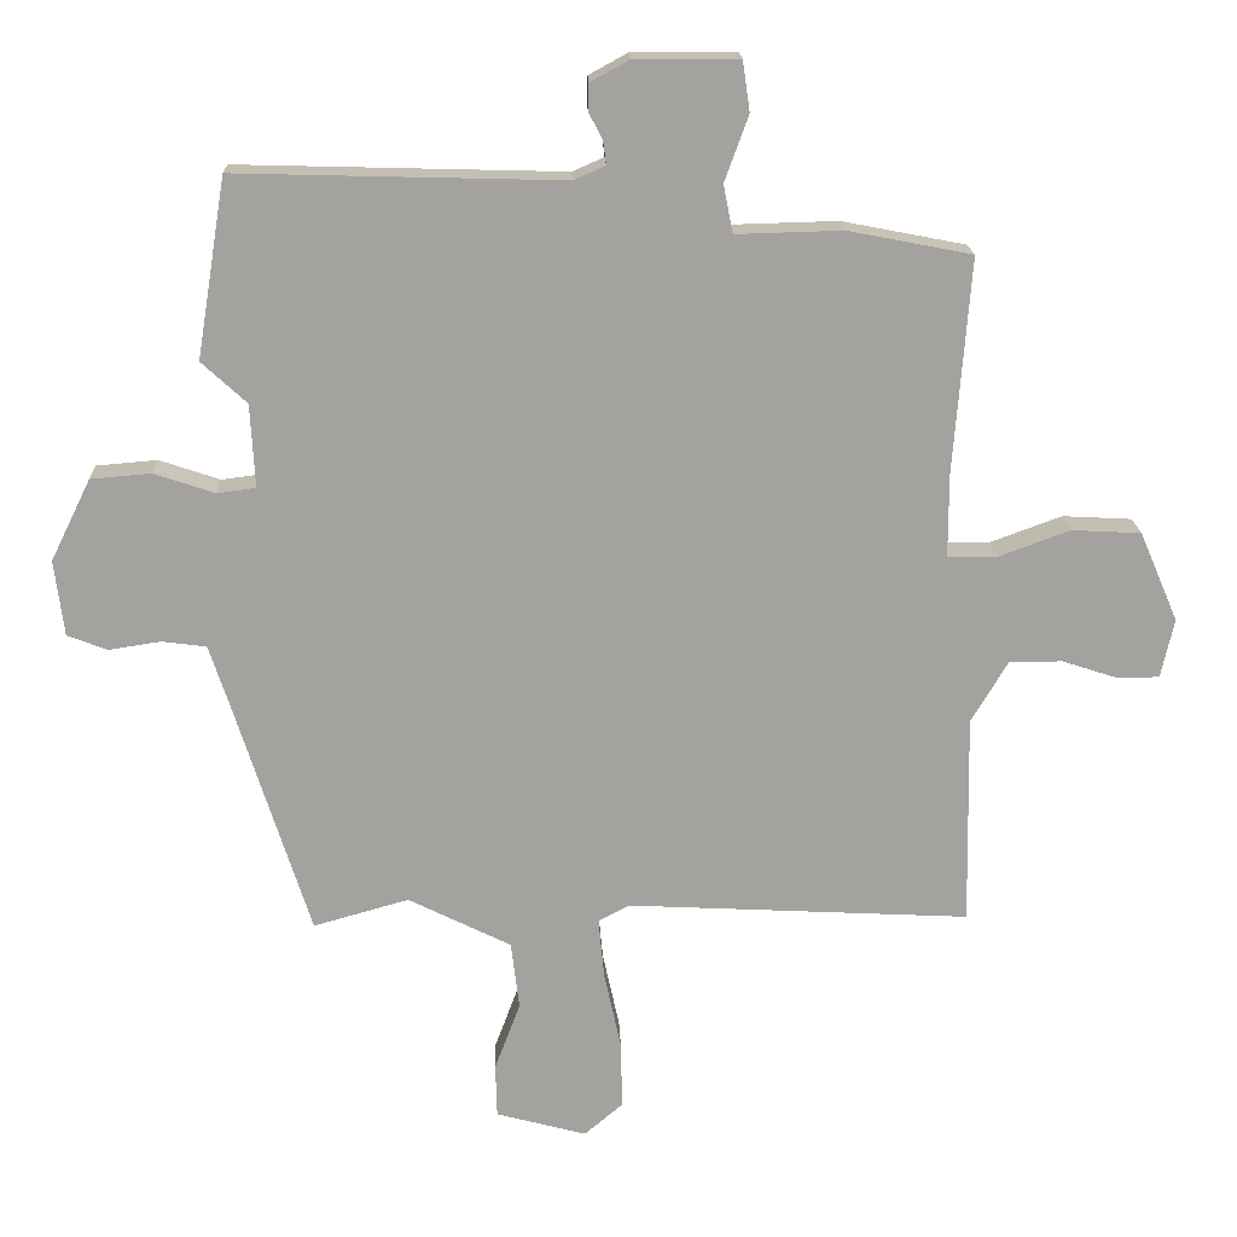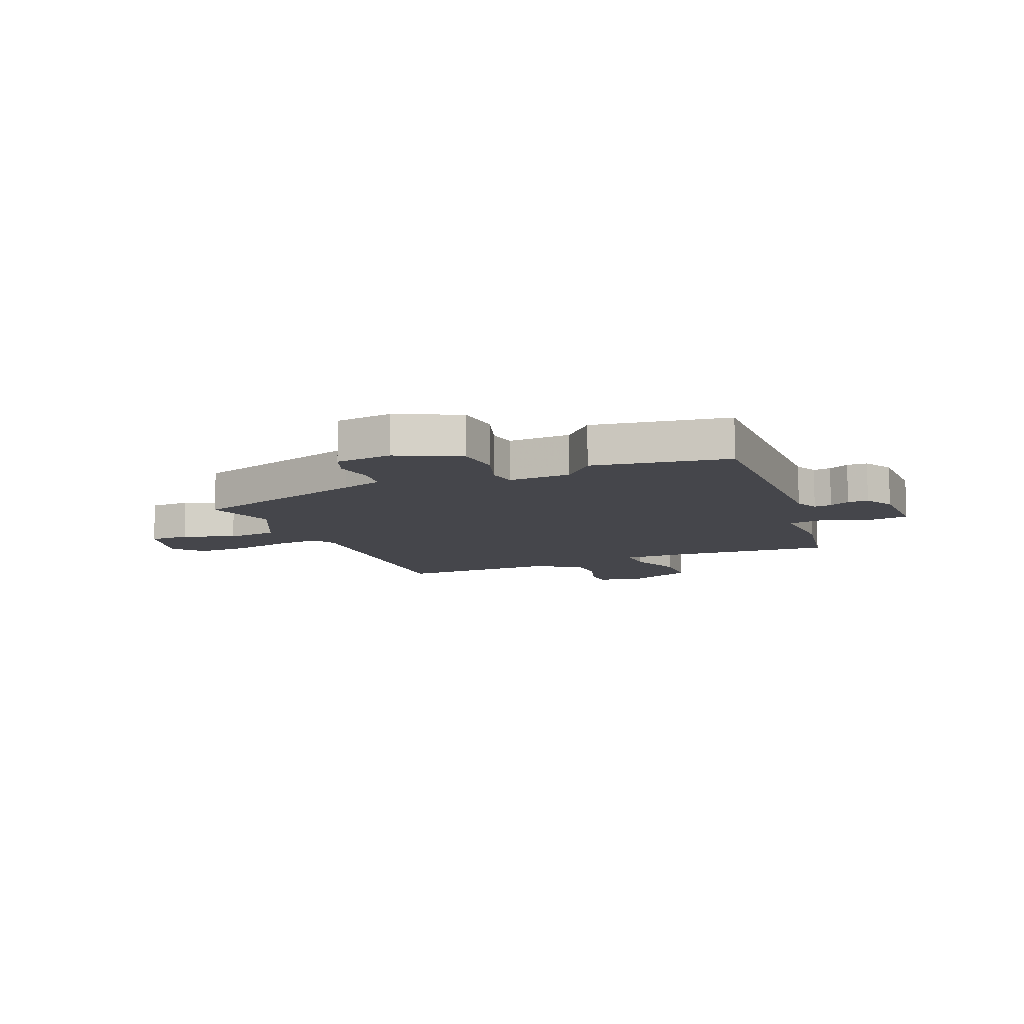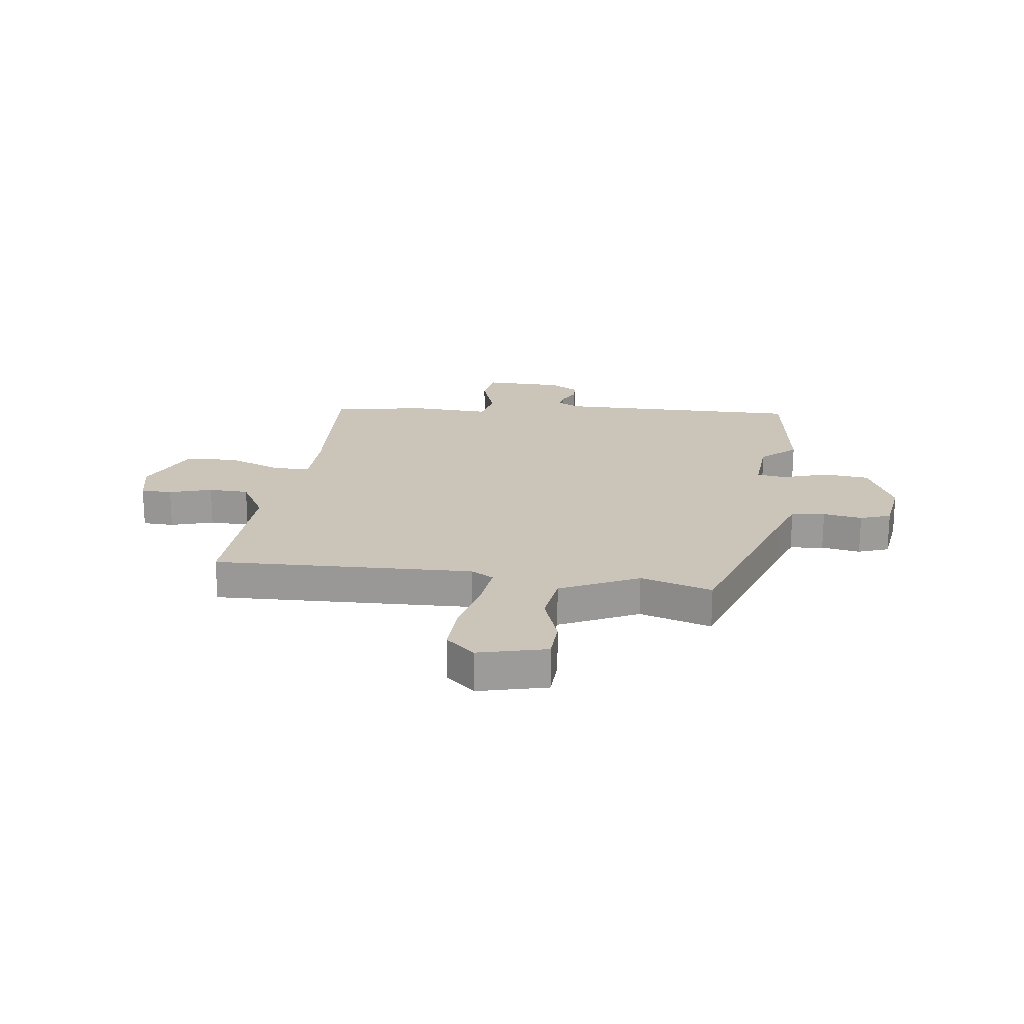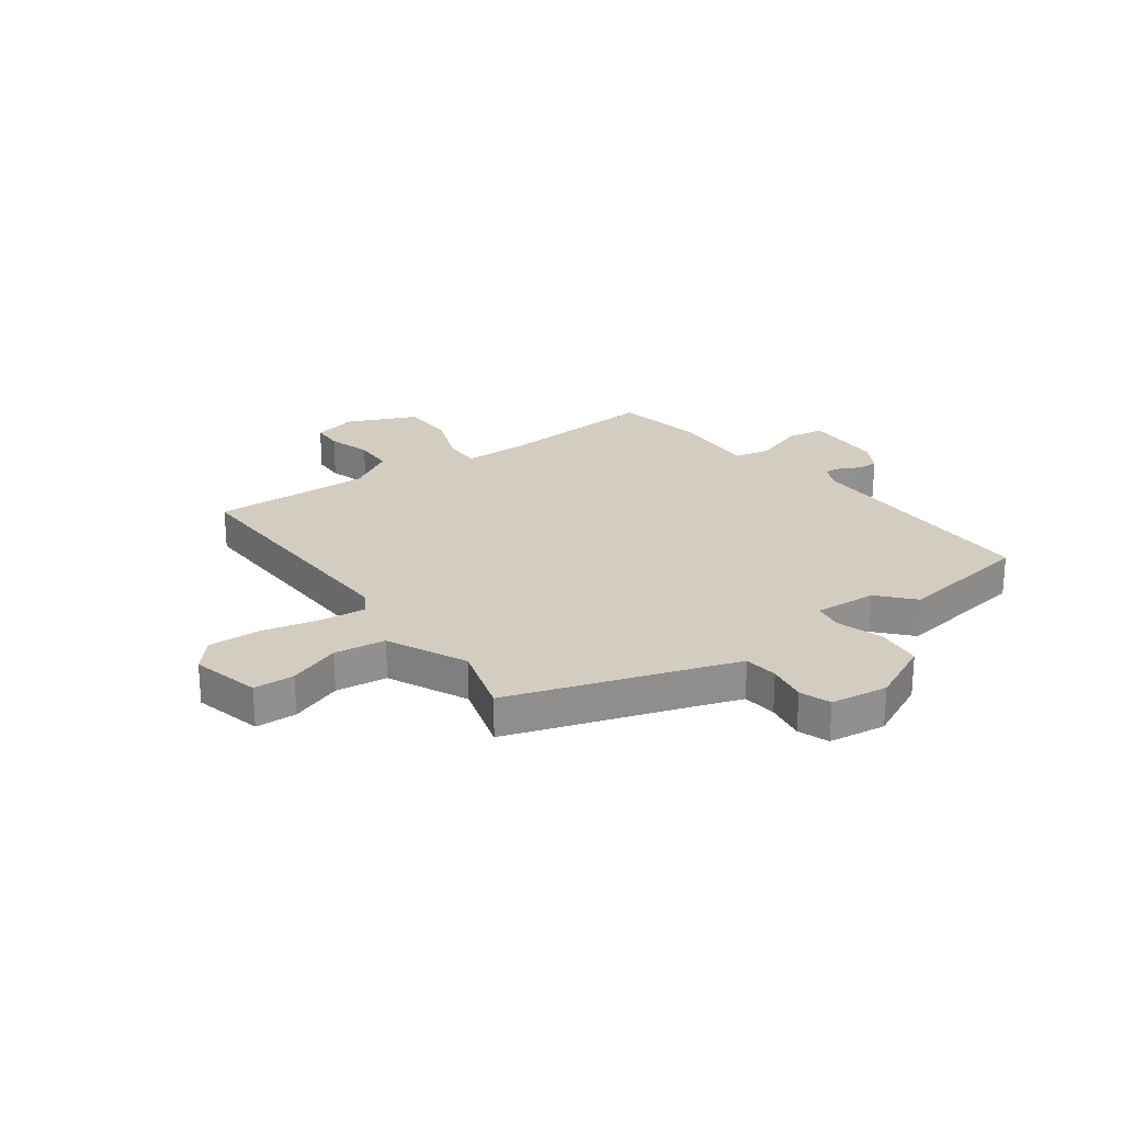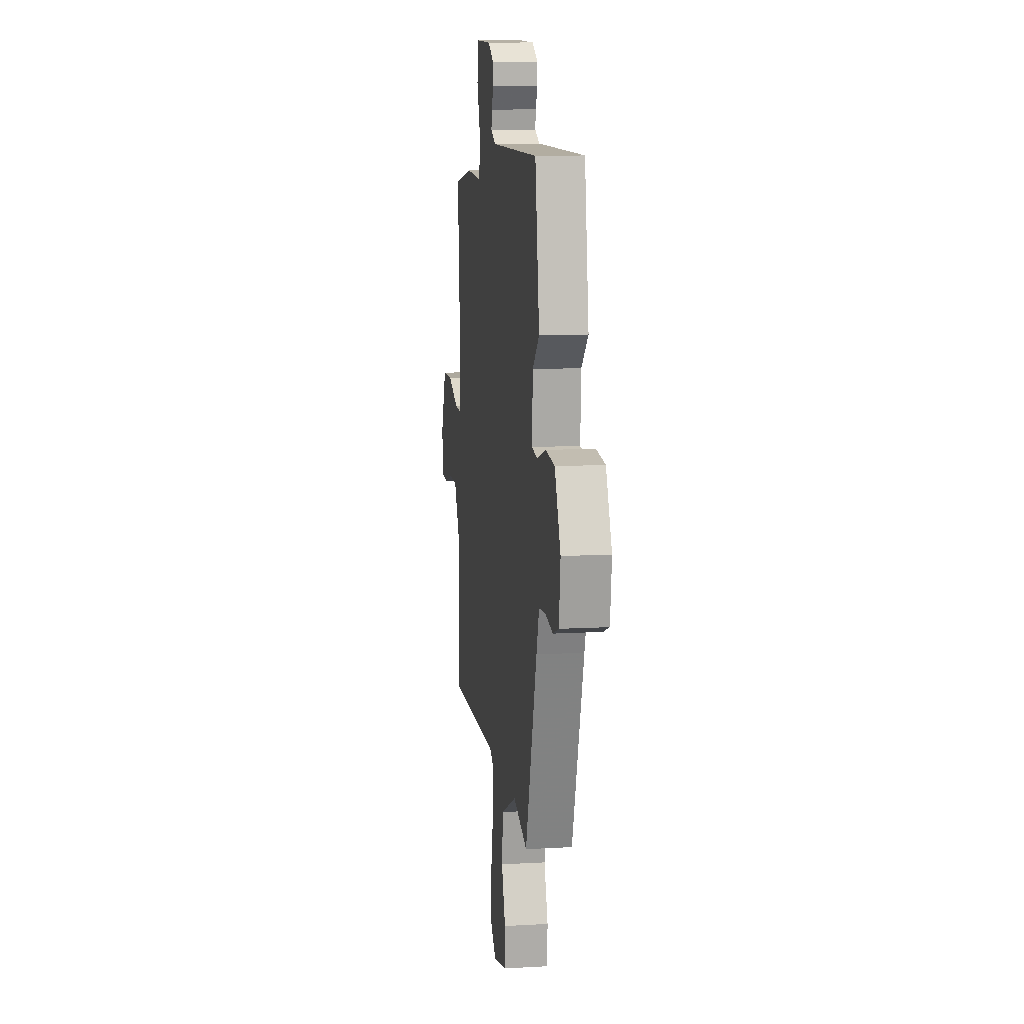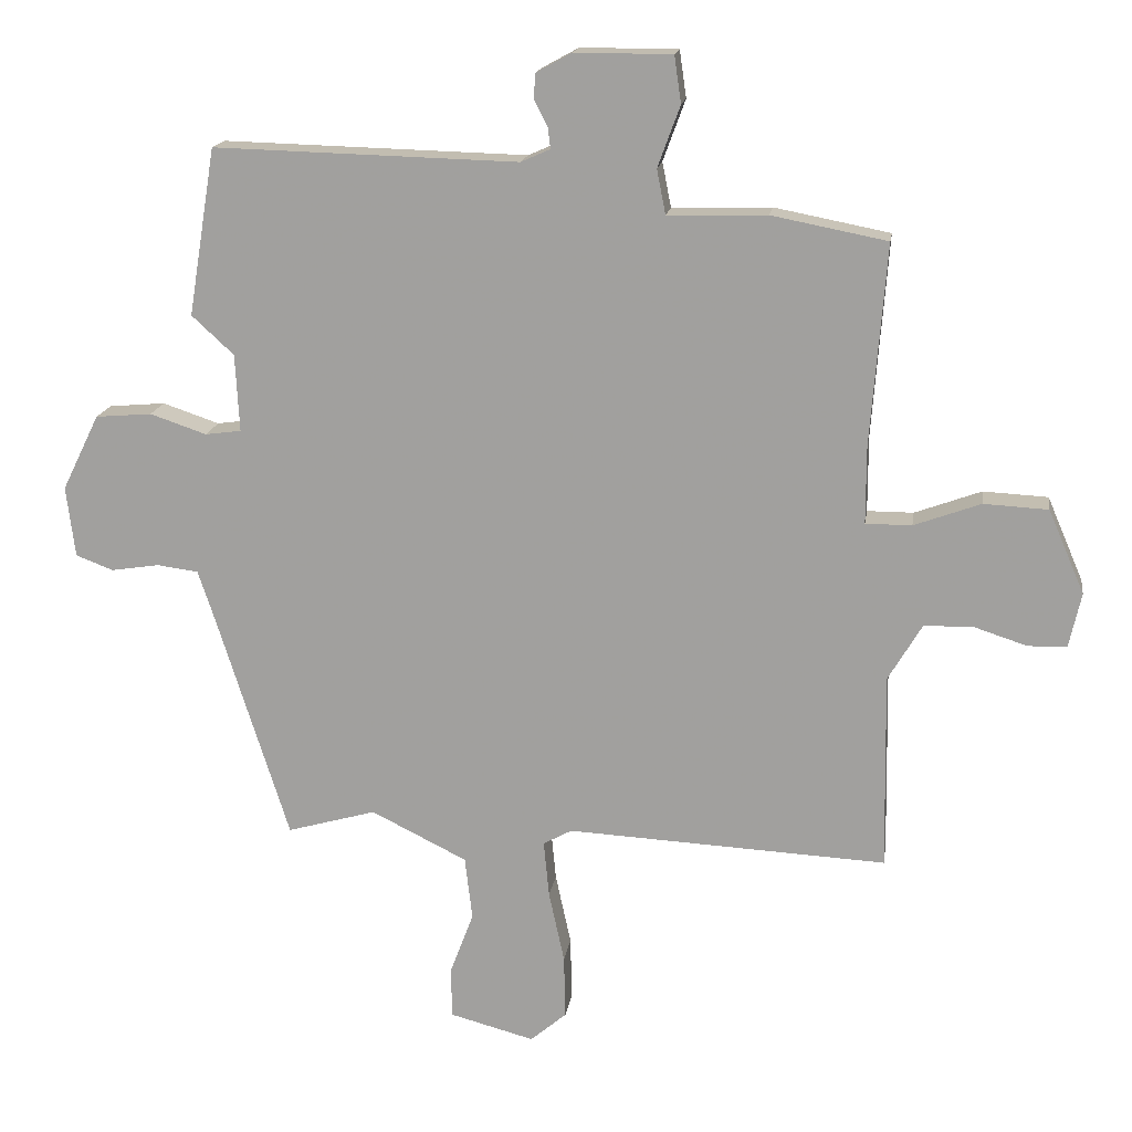
<metadata>
{"format":"obj","ext":"obj","renderer":"f3d","projection":"perspective","resolution":1024,"background":"white","views":[{"elev":17.6,"azim":-2.0,"up":"+Z"},{"elev":-10.0,"azim":-67.2,"up":"+Y"},{"elev":20.5,"azim":-171.5,"up":"+Y"},{"elev":24.6,"azim":-125.3,"up":"+Y"},{"elev":12.0,"azim":-97.6,"up":"+Z"},{"elev":16.4,"azim":8.3,"up":"+Z"}]}
</metadata>
<code>
v 0.48 0.07 0.441
v 0.457 0.07 0.145
v 0.457 0.07 0.031
v 0.525 0.07 0.031
v 0.623 0.07 0.067
v 0.718 0.07 0.062
v 0.771 0.07 -0.061
v 0.753 0.07 -0.142
v 0.696 0.07 -0.143
v 0.619 0.07 -0.118
v 0.546 0.07 -0.119
v 0.496 0.07 -0.203
v 0.501 0.07 -0.492
v 0.03 0.07 -0.468
v -0.012 0.07 -0.491
v -0.004 0.07 -0.574
v 0.019 0.07 -0.68
v 0.021 0.07 -0.773
v -0.032 0.07 -0.818
v -0.156 0.07 -0.785
v -0.158 0.07 -0.711
v -0.123 0.07 -0.618
v -0.134 0.07 -0.525
v -0.275 0.07 -0.455
v -0.406 0.07 -0.492
v -0.512 0.07 -0.159
v -0.537 0.07 -0.084
v -0.598 0.07 -0.076
v -0.669 0.07 -0.087
v -0.724 0.07 -0.066
v -0.737 0.07 0.038
v -0.682 0.07 0.15
v -0.599 0.07 0.157
v -0.516 0.07 0.129
v -0.463 0.07 0.136
v -0.469 0.07 0.25
v -0.531 0.07 0.307
v -0.491 0.07 0.553
v -0.043 0.07 0.541
v 0 0.07 0.56
v -0.004 0.07 0.592
v -0.023 0.07 0.629
v -0.022 0.07 0.666
v 0.031 0.07 0.695
v 0.174 0.07 0.695
v 0.184 0.07 0.626
v 0.151 0.07 0.536
v 0.164 0.07 0.47
v 0.31 0.07 0.474
v 0.48 0 0.441
v 0.457 0 0.145
v 0.457 0 0.031
v 0.525 0 0.031
v 0.623 0 0.067
v 0.718 0 0.062
v 0.771 0 -0.061
v 0.753 0 -0.142
v 0.696 0 -0.143
v 0.619 0 -0.118
v 0.546 0 -0.119
v 0.496 0 -0.203
v 0.501 0 -0.492
v 0.03 0 -0.468
v -0.012 0 -0.491
v -0.004 0 -0.574
v 0.019 0 -0.68
v 0.021 0 -0.773
v -0.032 0 -0.818
v -0.156 0 -0.785
v -0.158 0 -0.711
v -0.123 0 -0.618
v -0.134 0 -0.525
v -0.275 0 -0.455
v -0.406 0 -0.492
v -0.512 0 -0.159
v -0.537 0 -0.084
v -0.598 0 -0.076
v -0.669 0 -0.087
v -0.724 0 -0.066
v -0.737 0 0.038
v -0.682 0 0.15
v -0.599 0 0.157
v -0.516 0 0.129
v -0.463 0 0.136
v -0.469 0 0.25
v -0.531 0 0.307
v -0.491 0 0.553
v -0.043 0 0.541
v 0 0 0.56
v -0.004 0 0.592
v -0.023 0 0.629
v -0.022 0 0.666
v 0.031 0 0.695
v 0.174 0 0.695
v 0.184 0 0.626
v 0.151 0 0.536
v 0.164 0 0.47
v 0.31 0 0.474
f 48 49 1 2
f 45 46 47
f 44 45 47
f 43 44 47
f 42 43 47
f 41 42 47
f 40 41 47 48
f 48 2 3
f 40 48 3
f 39 40 3
f 38 39 3
f 37 38 3
f 36 37 3
f 32 33 34
f 31 32 34
f 30 31 34
f 29 30 34
f 28 29 34
f 27 28 34 35
f 26 27 35
f 24 25 26 35
f 35 36 3
f 24 35 3
f 23 24 3
f 20 21 22
f 19 20 22
f 18 19 22
f 17 18 22
f 16 17 22
f 15 16 22 23
f 12 13 14
f 23 3 4
f 15 23 4
f 14 15 4
f 12 14 4
f 11 12 4
f 8 9 10
f 7 8 10
f 7 10 11
f 6 7 11
f 5 6 11
f 4 5 11
f 51 50 98 97
f 96 95 94
f 96 94 93
f 96 93 92
f 96 92 91
f 96 91 90
f 97 96 90 89
f 52 51 97
f 52 97 89
f 52 89 88
f 52 88 87
f 52 87 86
f 52 86 85
f 83 82 81
f 83 81 80
f 83 80 79
f 83 79 78
f 83 78 77
f 84 83 77 76
f 84 76 75
f 84 75 74 73
f 52 85 84
f 52 84 73
f 52 73 72
f 71 70 69
f 71 69 68
f 71 68 67
f 71 67 66
f 71 66 65
f 72 71 65 64
f 63 62 61
f 53 52 72
f 53 72 64
f 53 64 63
f 53 63 61
f 53 61 60
f 59 58 57
f 59 57 56
f 60 59 56
f 60 56 55
f 60 55 54
f 60 54 53
f 1 50 51 2
f 2 51 52 3
f 3 52 53 4
f 4 53 54 5
f 5 54 55 6
f 6 55 56 7
f 7 56 57 8
f 8 57 58 9
f 9 58 59 10
f 10 59 60 11
f 11 60 61 12
f 12 61 62 13
f 13 62 63 14
f 14 63 64 15
f 15 64 65 16
f 16 65 66 17
f 17 66 67 18
f 18 67 68 19
f 19 68 69 20
f 20 69 70 21
f 21 70 71 22
f 22 71 72 23
f 23 72 73 24
f 24 73 74 25
f 25 74 75 26
f 26 75 76 27
f 27 76 77 28
f 28 77 78 29
f 29 78 79 30
f 30 79 80 31
f 31 80 81 32
f 32 81 82 33
f 33 82 83 34
f 34 83 84 35
f 35 84 85 36
f 36 85 86 37
f 37 86 87 38
f 38 87 88 39
f 39 88 89 40
f 40 89 90 41
f 41 90 91 42
f 42 91 92 43
f 43 92 93 44
f 44 93 94 45
f 45 94 95 46
f 46 95 96 47
f 47 96 97 48
f 48 97 98 49
f 49 98 50 1

</code>
